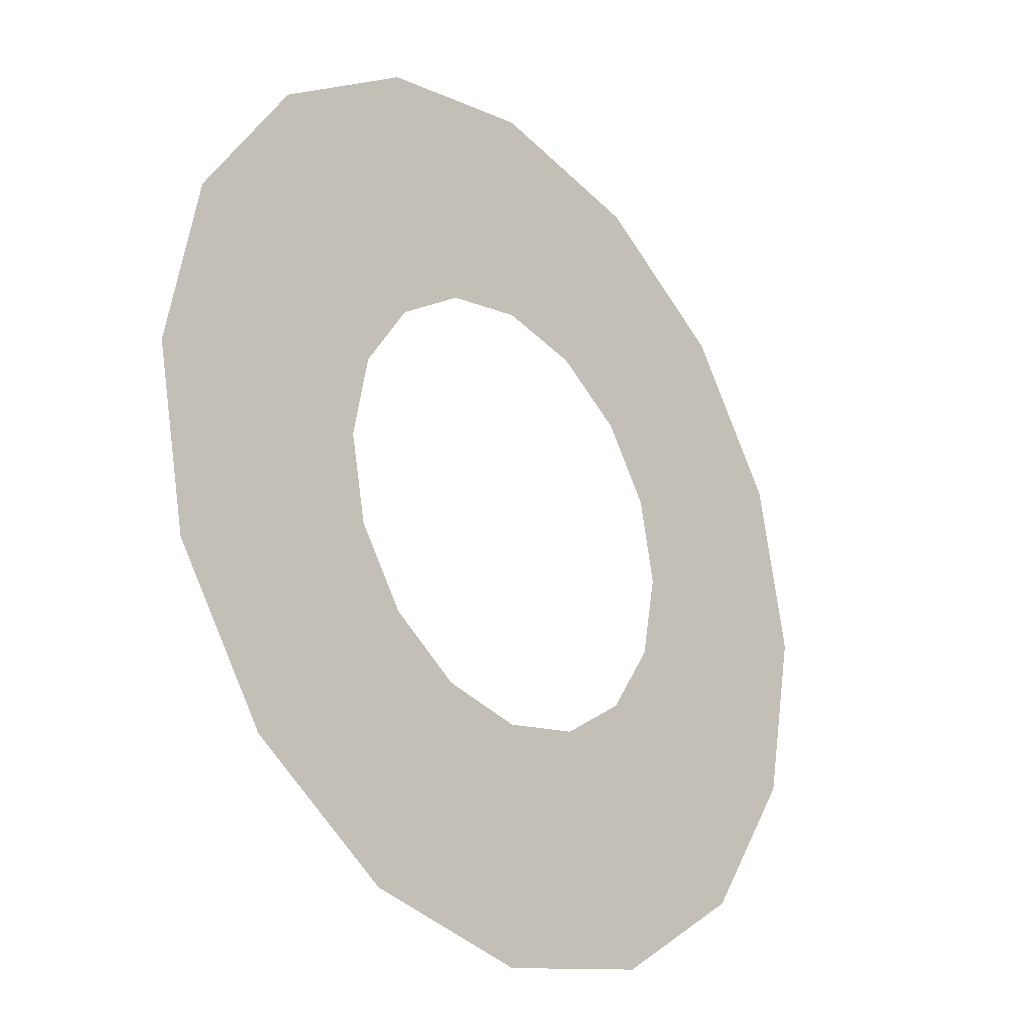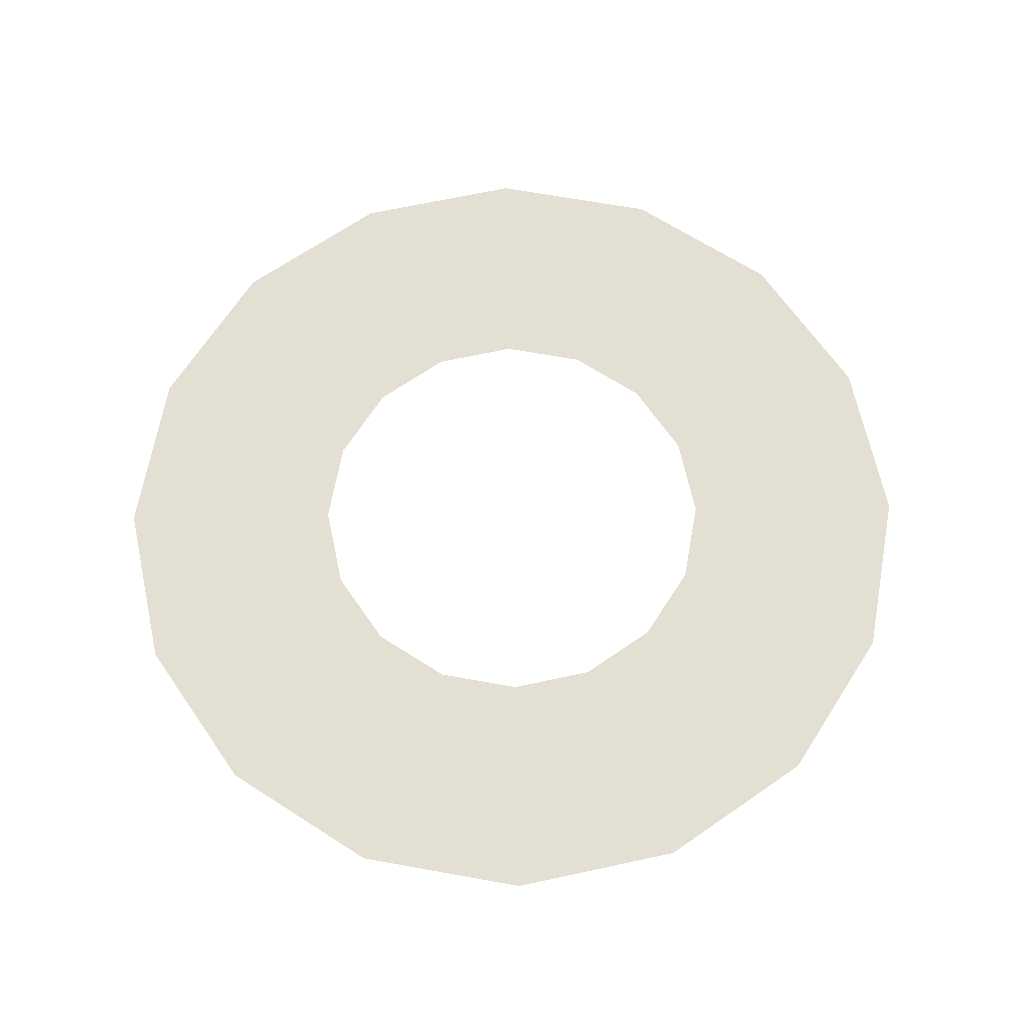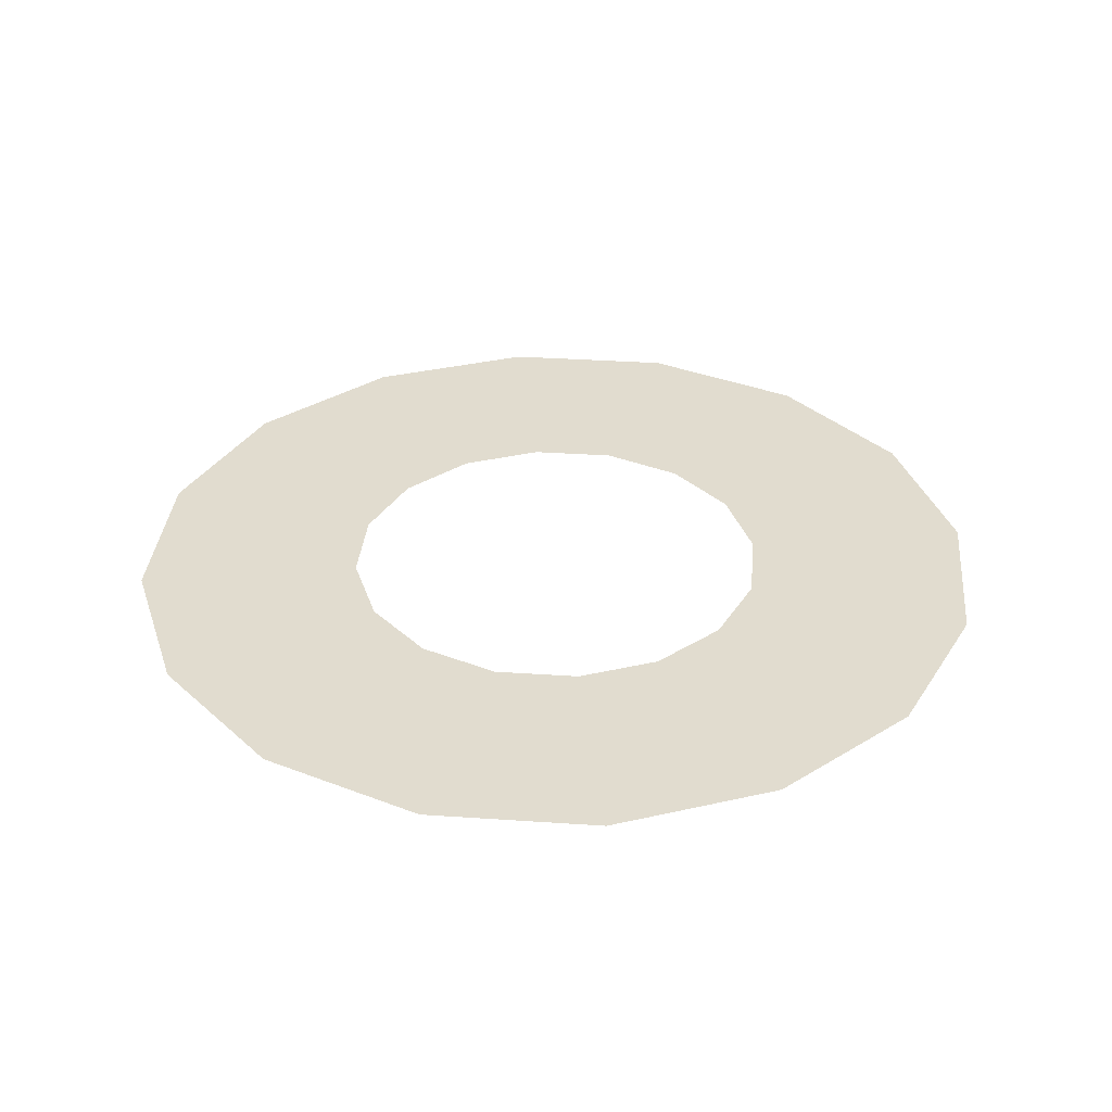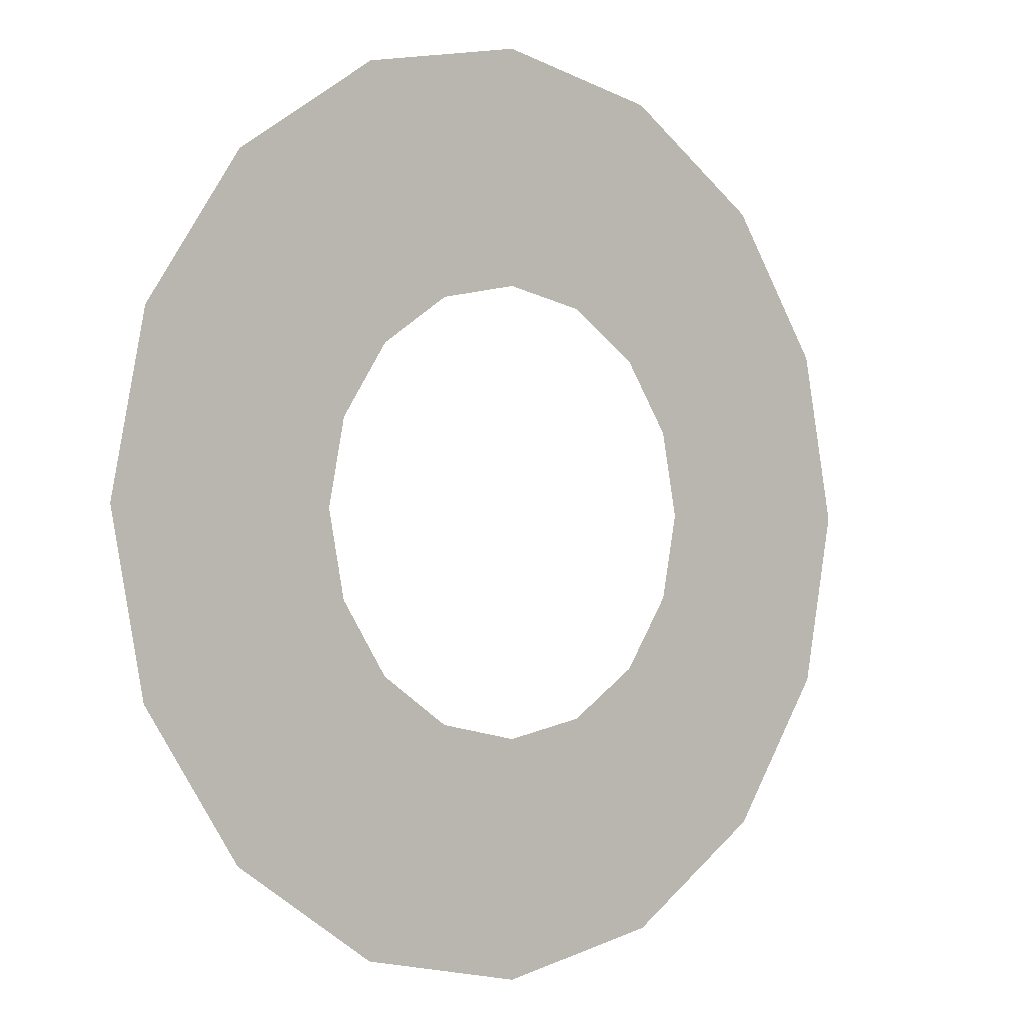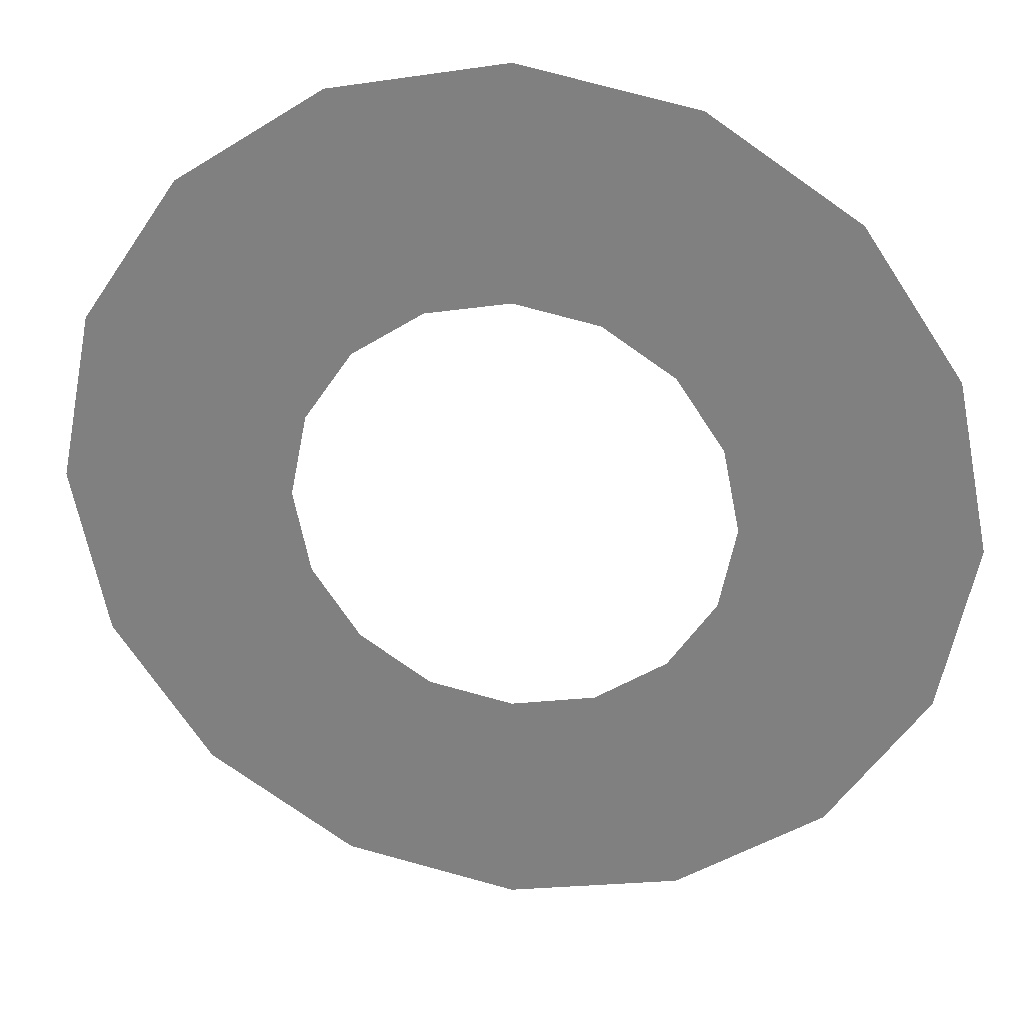
<metadata>
{"format":"obj","ext":"obj","renderer":"f3d","projection":"perspective","resolution":1024,"background":"white","views":[{"elev":-25.6,"azim":131.2,"up":"+Z"},{"elev":66.8,"azim":-1.0,"up":"+Y"},{"elev":34.2,"azim":151.5,"up":"+Y"},{"elev":-1.5,"azim":-40.5,"up":"+Z"},{"elev":28.2,"azim":-169.8,"up":"+Z"}]}
</metadata>
<code>
o grass
v -0 0 -4.867
v 1.863 0 -4.497
v 3.442 0 -3.442
v 4.497 0 -1.863
v 4.867 0 0
v 4.497 0 1.863
v 3.442 0 3.442
v 1.863 0 4.497
v -0 0 4.867
v -1.863 0 4.497
v -3.442 0 3.442
v -4.497 0 1.863
v -4.867 0 0
v -4.497 0 -1.863
v -3.442 0 -3.442
v -1.863 0 -4.497
v -0 0 -10
v 3.827 0 -9.239
v 7.071 0 -7.071
v 9.239 0 -3.827
v 10 0 0
v 9.239 0 3.827
v 7.071 0 7.071
v 3.827 0 9.239
v -0 0 10
v -3.827 0 9.239
v -7.071 0 7.071
v -9.239 0 3.827
v -10 0 0
v -9.239 0 -3.827
v -7.071 0 -7.071
v -3.827 0 -9.239
f 2 17 1
f 2 19 18
f 4 19 3
f 4 21 20
f 6 21 5
f 6 23 22
f 8 23 7
f 9 24 8
f 10 25 9
f 10 27 26
f 12 27 11
f 13 28 12
f 14 29 13
f 14 31 30
f 16 31 15
f 1 32 16
f 2 18 17
f 2 3 19
f 4 20 19
f 4 5 21
f 6 22 21
f 6 7 23
f 8 24 23
f 9 25 24
f 10 26 25
f 10 11 27
f 12 28 27
f 13 29 28
f 14 30 29
f 14 15 31
f 16 32 31
f 1 17 32

</code>
